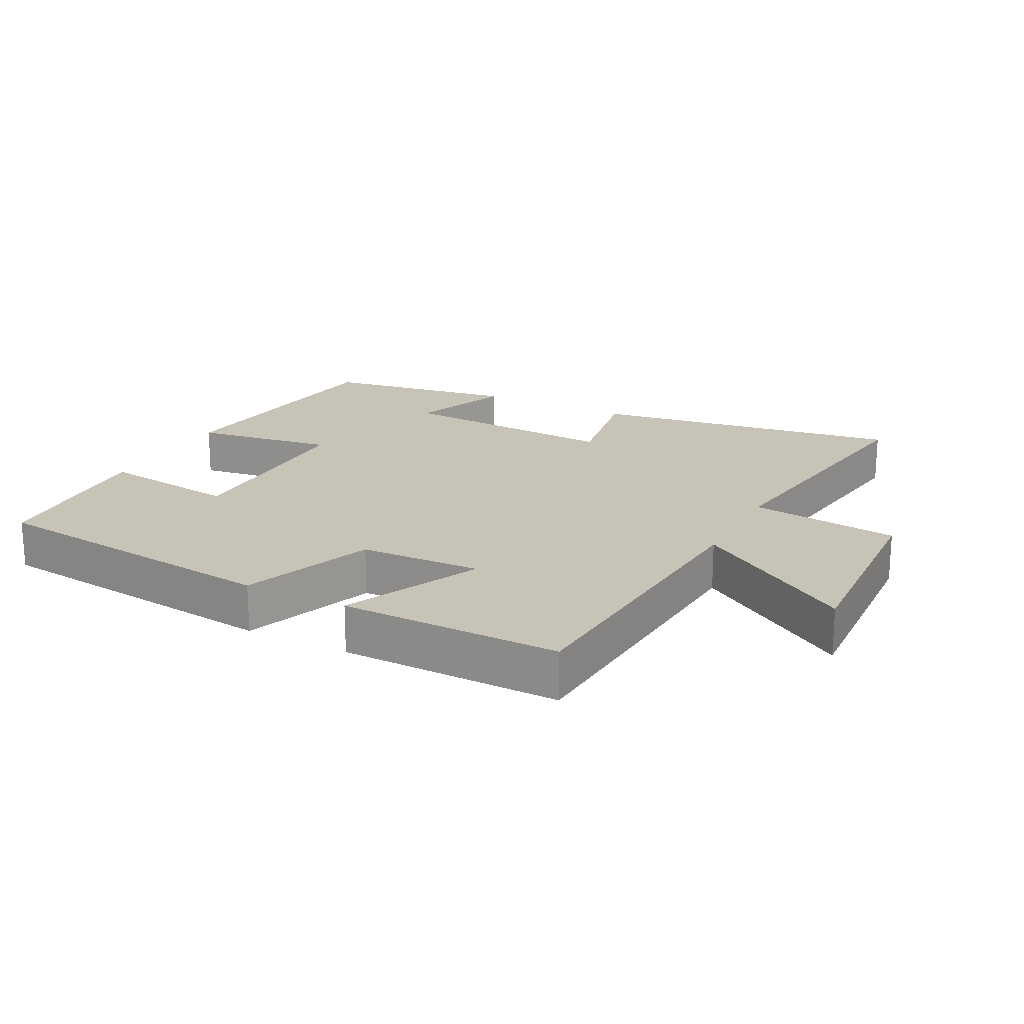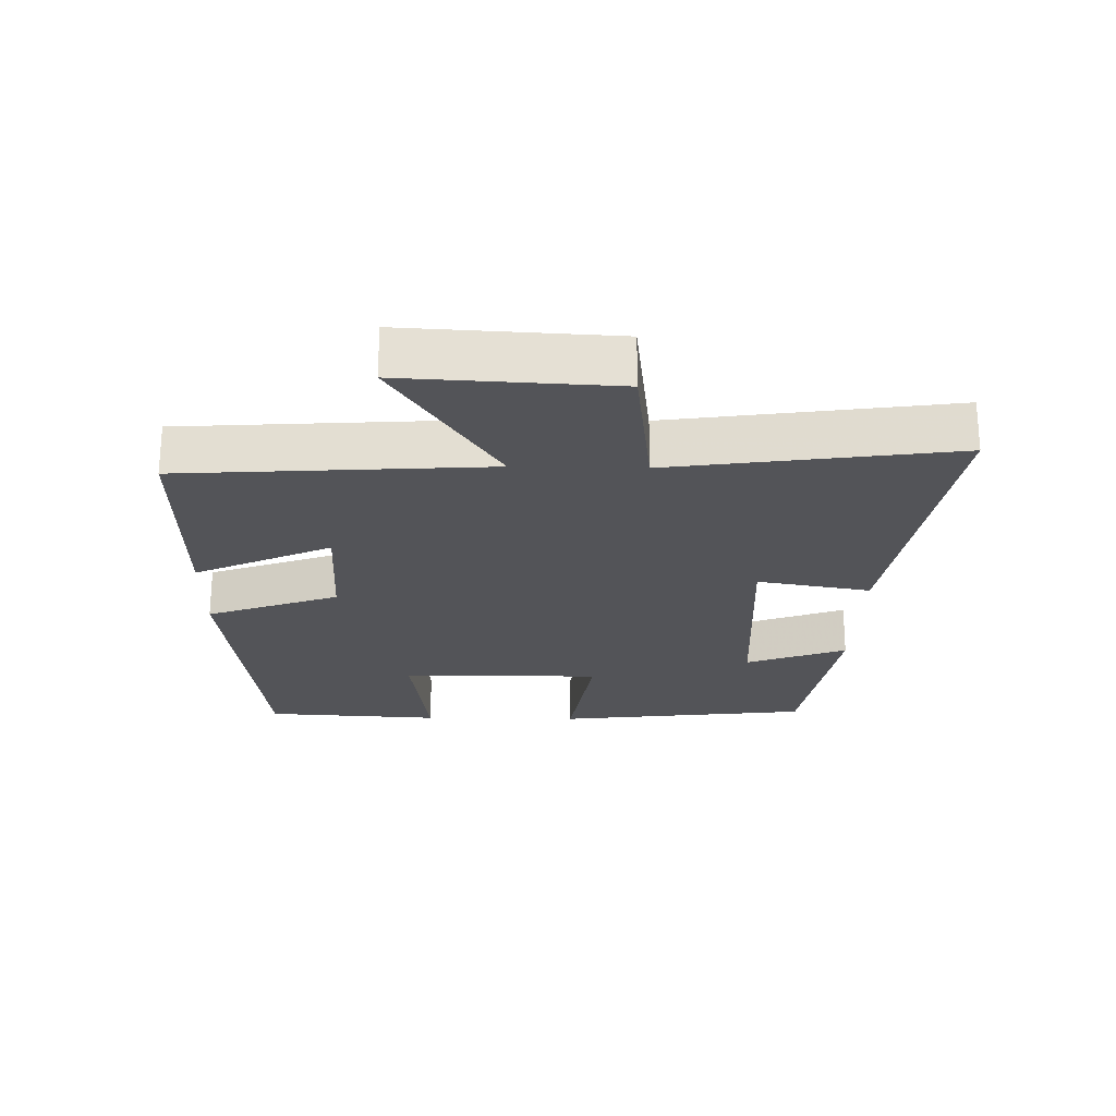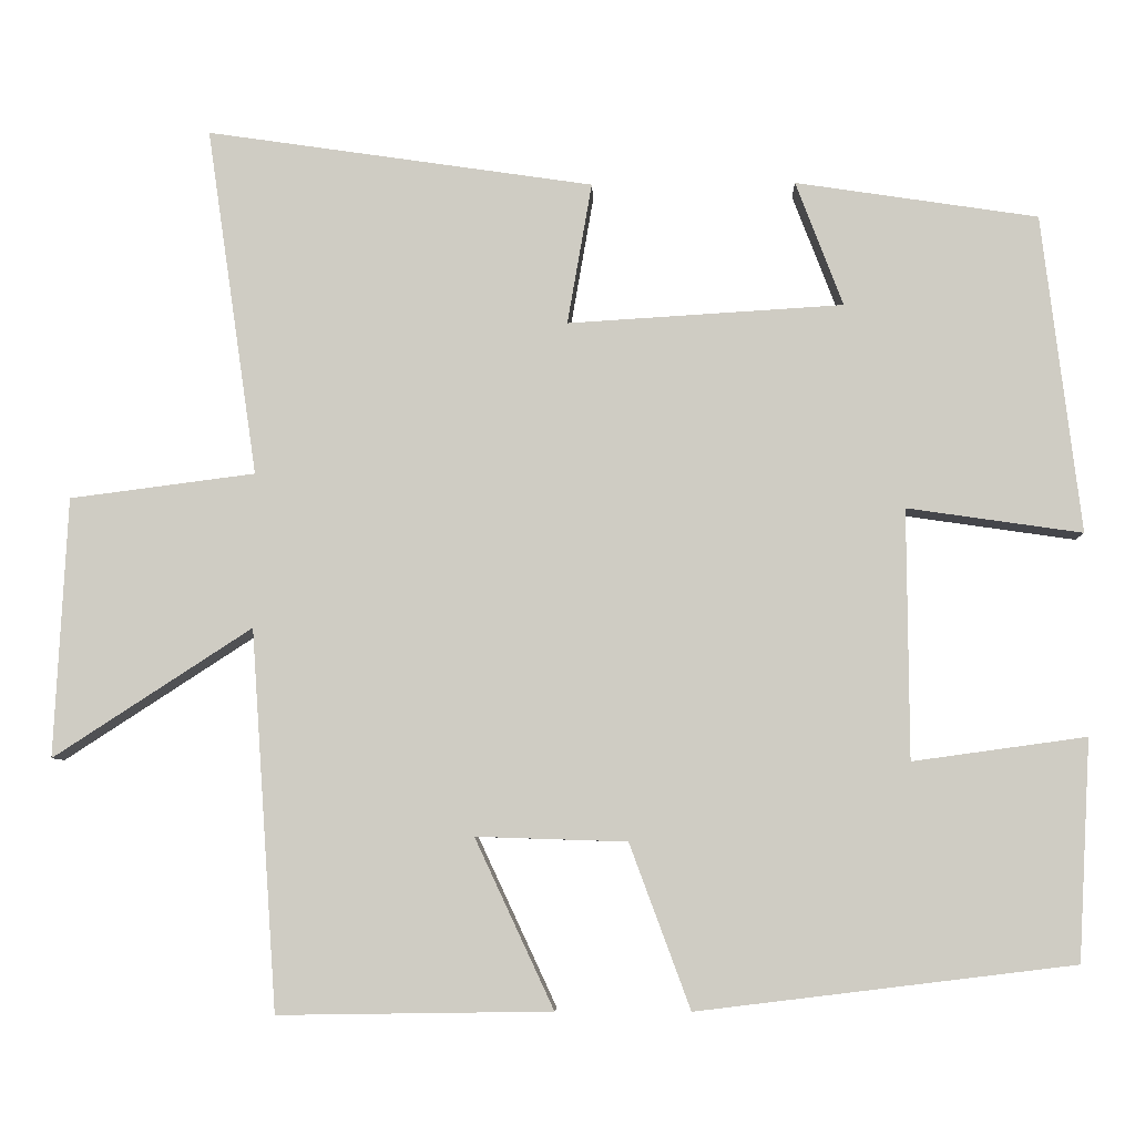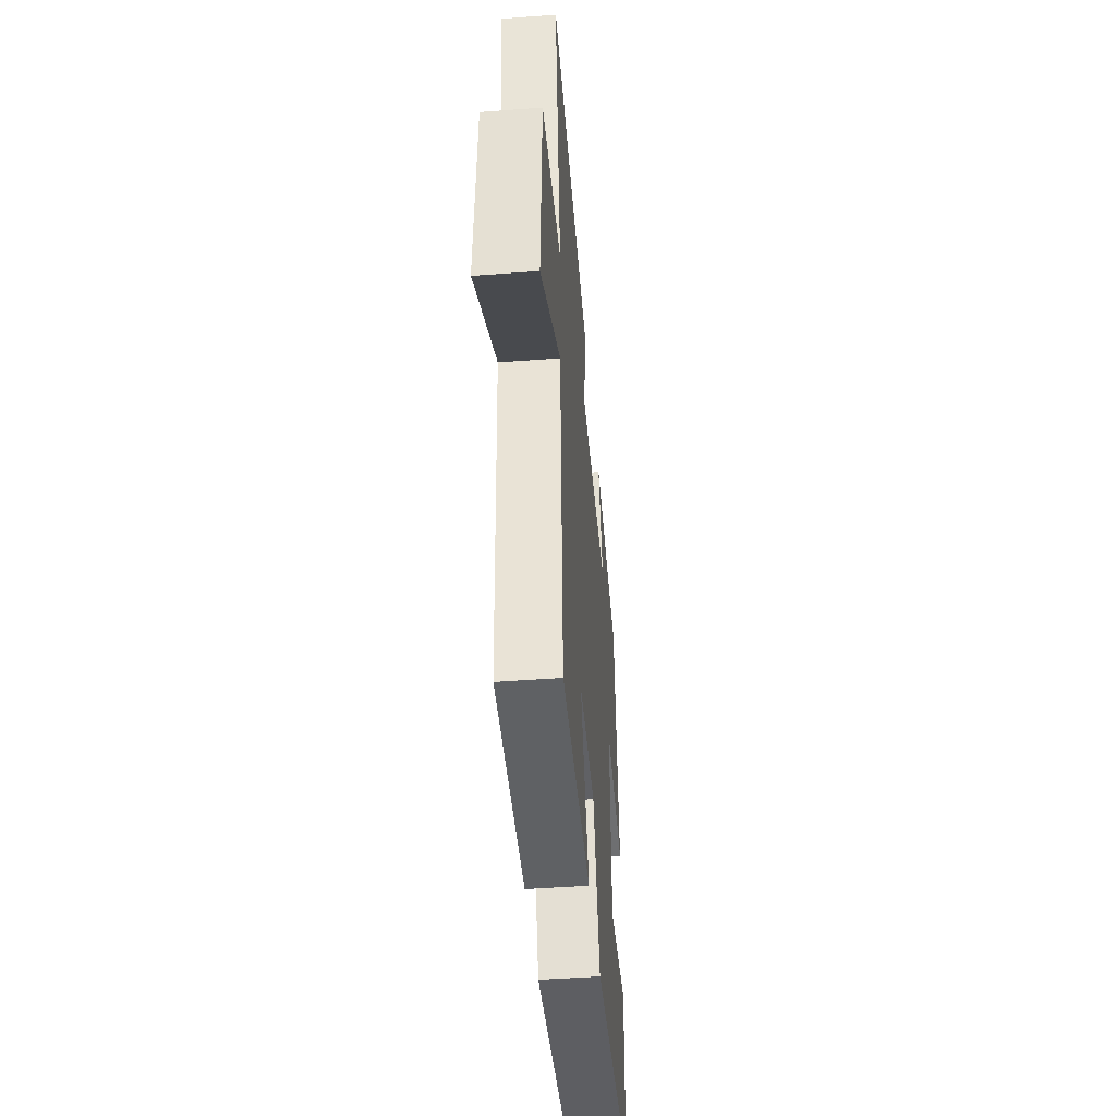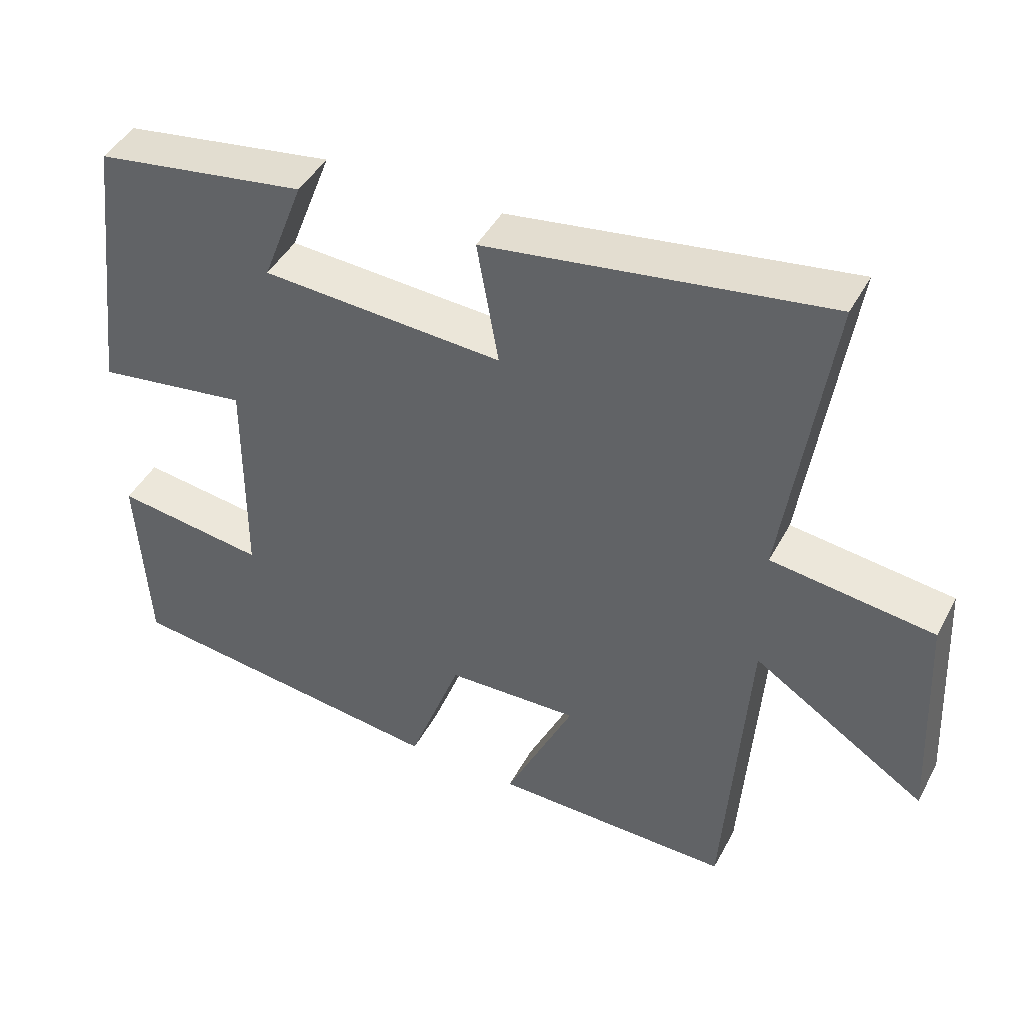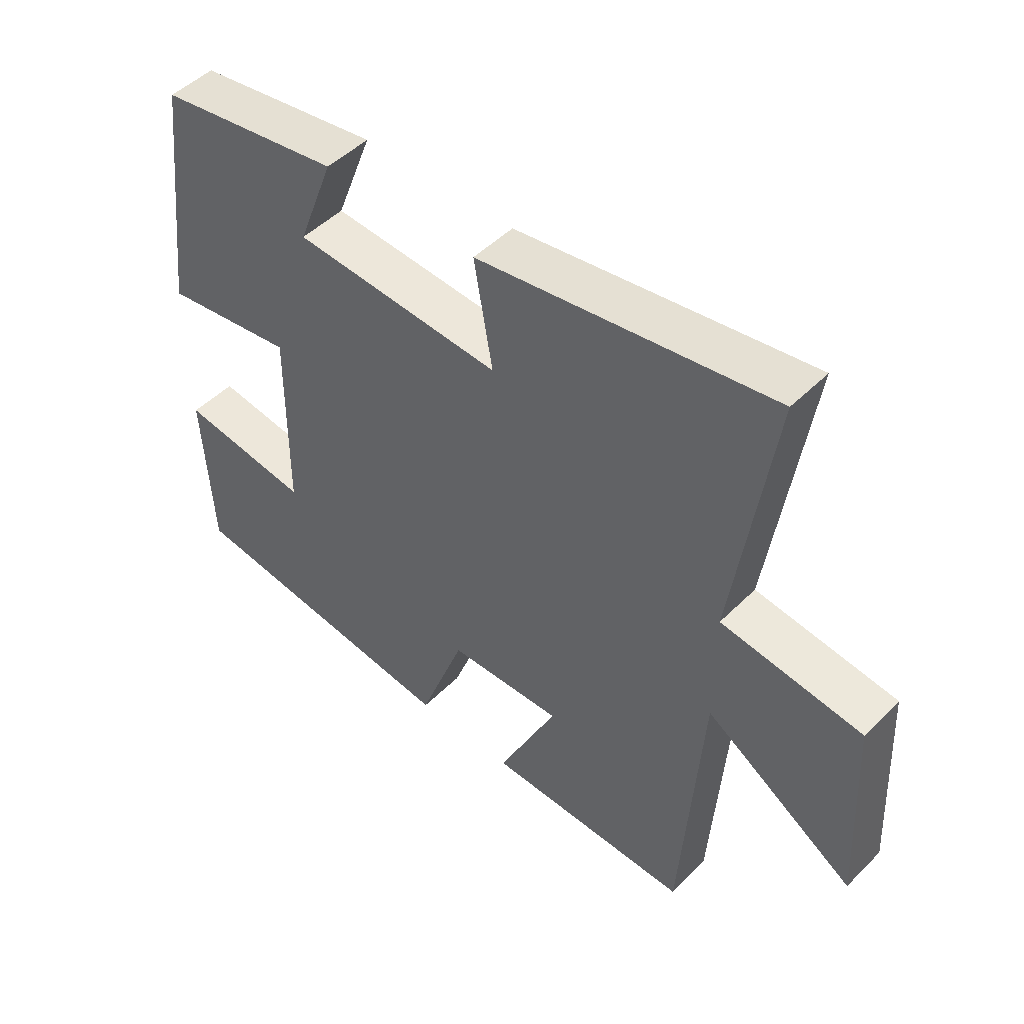
<metadata>
{"format":"obj","ext":"obj","renderer":"f3d","projection":"perspective","resolution":1024,"background":"white","views":[{"elev":19.8,"azim":-152.7,"up":"+Y"},{"elev":-23.6,"azim":-91.3,"up":"+Y"},{"elev":-6.1,"azim":2.1,"up":"+Z"},{"elev":-46.3,"azim":-85.1,"up":"+Z"},{"elev":44.3,"azim":-153.3,"up":"+Z"},{"elev":48.5,"azim":-137.7,"up":"+Z"}]}
</metadata>
<code>
v 0.485 0.07 -0.444
v 0.027 0.07 -0.5
v -0.047 0.07 -0.3
v -0.231 0.07 -0.294
v -0.135 0.07 -0.5
v -0.468 0.07 -0.505
v -0.5 0.07 -0.043
v -0.742 0.07 -0.2
v -0.726 0.07 0.116
v -0.5 0.07 0.145
v -0.562 0.07 0.57
v -0.09 0.07 0.5
v -0.12 0.07 0.328
v 0.216 0.07 0.348
v 0.158 0.07 0.5
v 0.453 0.07 0.455
v 0.5 0.07 0.068
v 0.287 0.07 0.099
v 0.289 0.07 -0.205
v 0.5 0.07 -0.176
v 0.485 0 -0.444
v 0.027 0 -0.5
v -0.047 0 -0.3
v -0.231 0 -0.294
v -0.135 0 -0.5
v -0.468 0 -0.505
v -0.5 0 -0.043
v -0.742 0 -0.2
v -0.726 0 0.116
v -0.5 0 0.145
v -0.562 0 0.57
v -0.09 0 0.5
v -0.12 0 0.328
v 0.216 0 0.348
v 0.158 0 0.5
v 0.453 0 0.455
v 0.5 0 0.068
v 0.287 0 0.099
v 0.289 0 -0.205
v 0.5 0 -0.176
f 1 2 3
f 20 1 3
f 19 20 3
f 18 19 3 4
f 16 17 18
f 16 18 4
f 14 15 16
f 14 16 4
f 13 14 4
f 12 13 4
f 11 12 4
f 10 11 4
f 7 8 9 10
f 6 7 10
f 5 6 10
f 4 5 10
f 23 22 21
f 23 21 40
f 23 40 39
f 24 23 39 38
f 38 37 36
f 24 38 36
f 36 35 34
f 24 36 34
f 24 34 33
f 24 33 32
f 24 32 31
f 24 31 30
f 30 29 28 27
f 30 27 26
f 30 26 25
f 30 25 24
f 1 21 22 2
f 2 22 23 3
f 3 23 24 4
f 4 24 25 5
f 5 25 26 6
f 6 26 27 7
f 7 27 28 8
f 8 28 29 9
f 9 29 30 10
f 10 30 31 11
f 11 31 32 12
f 12 32 33 13
f 13 33 34 14
f 14 34 35 15
f 15 35 36 16
f 16 36 37 17
f 17 37 38 18
f 18 38 39 19
f 19 39 40 20
f 20 40 21 1

</code>
